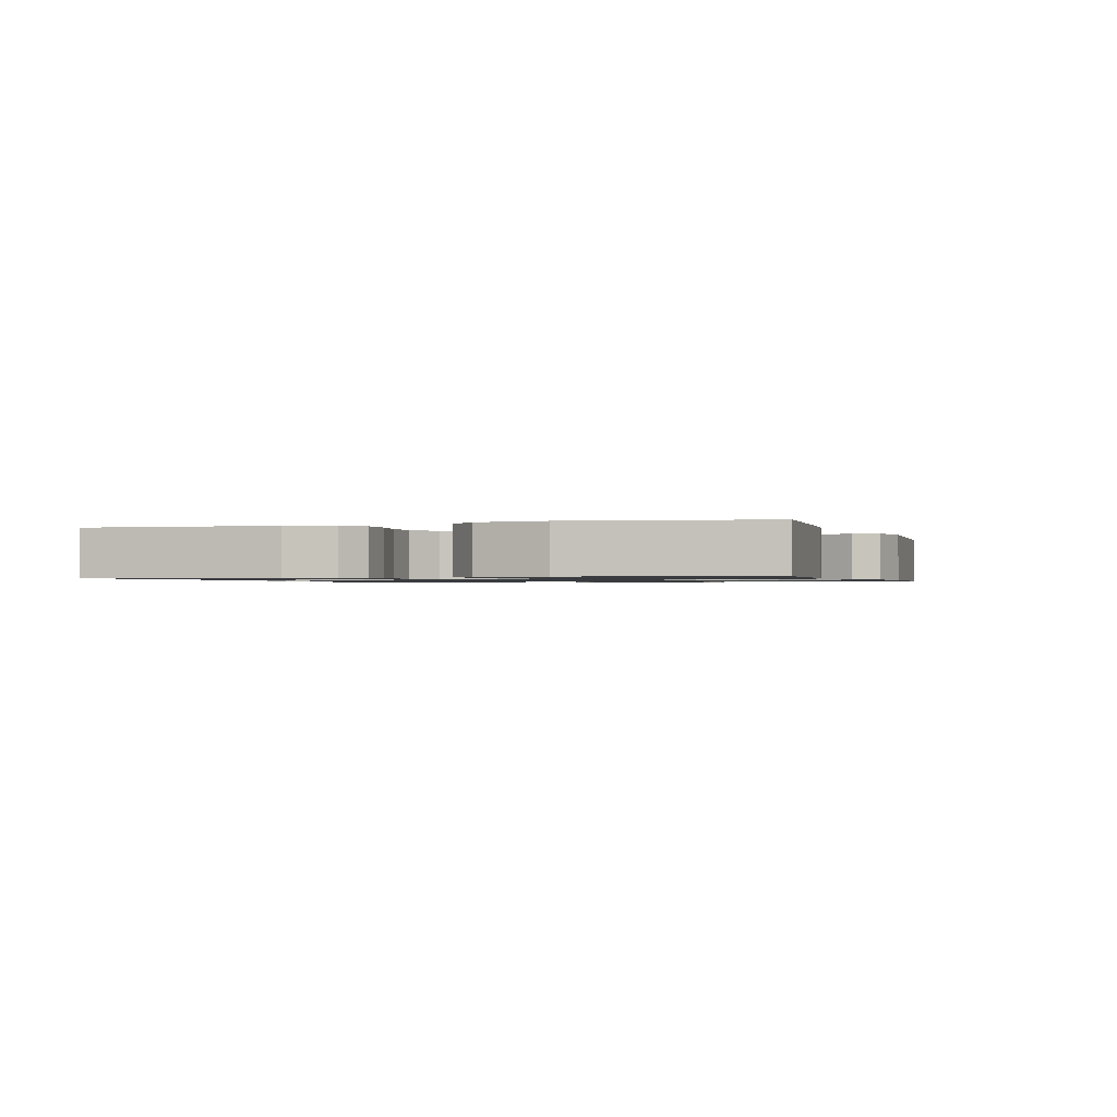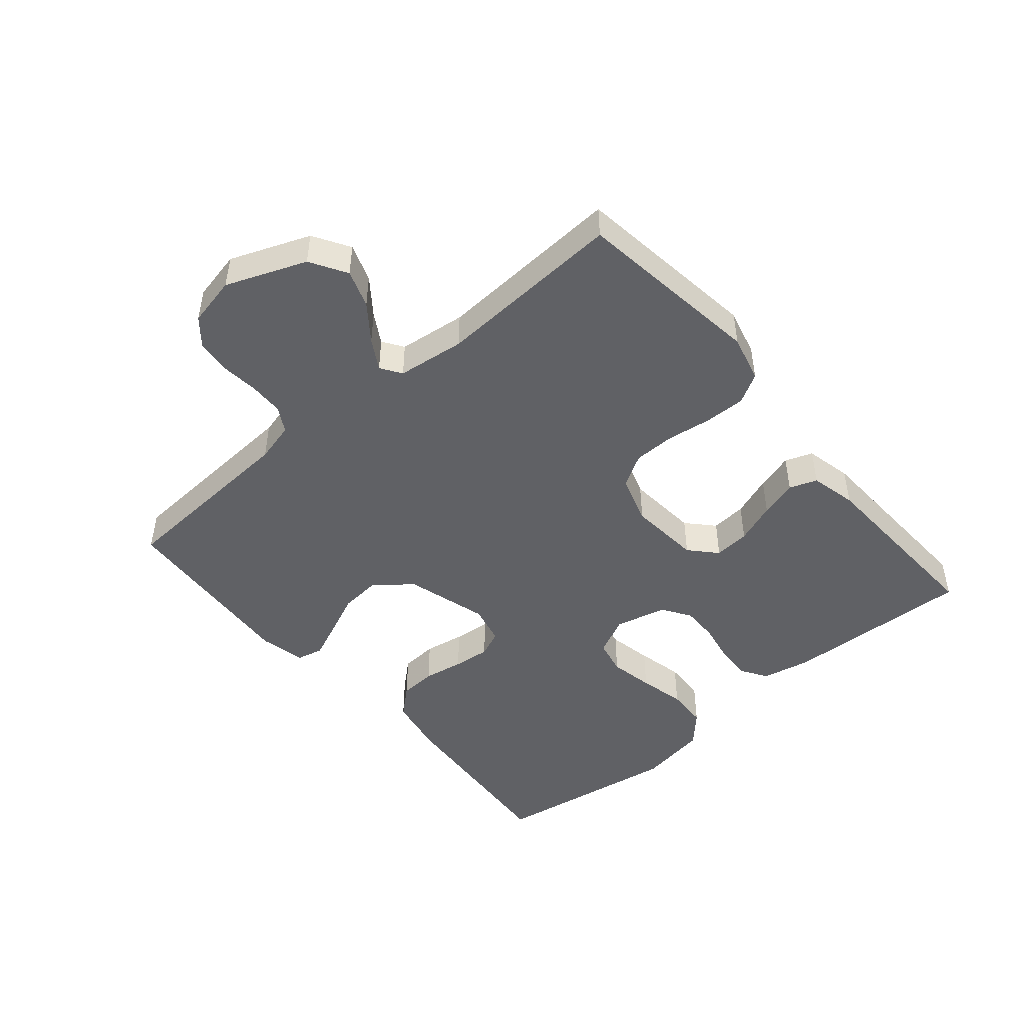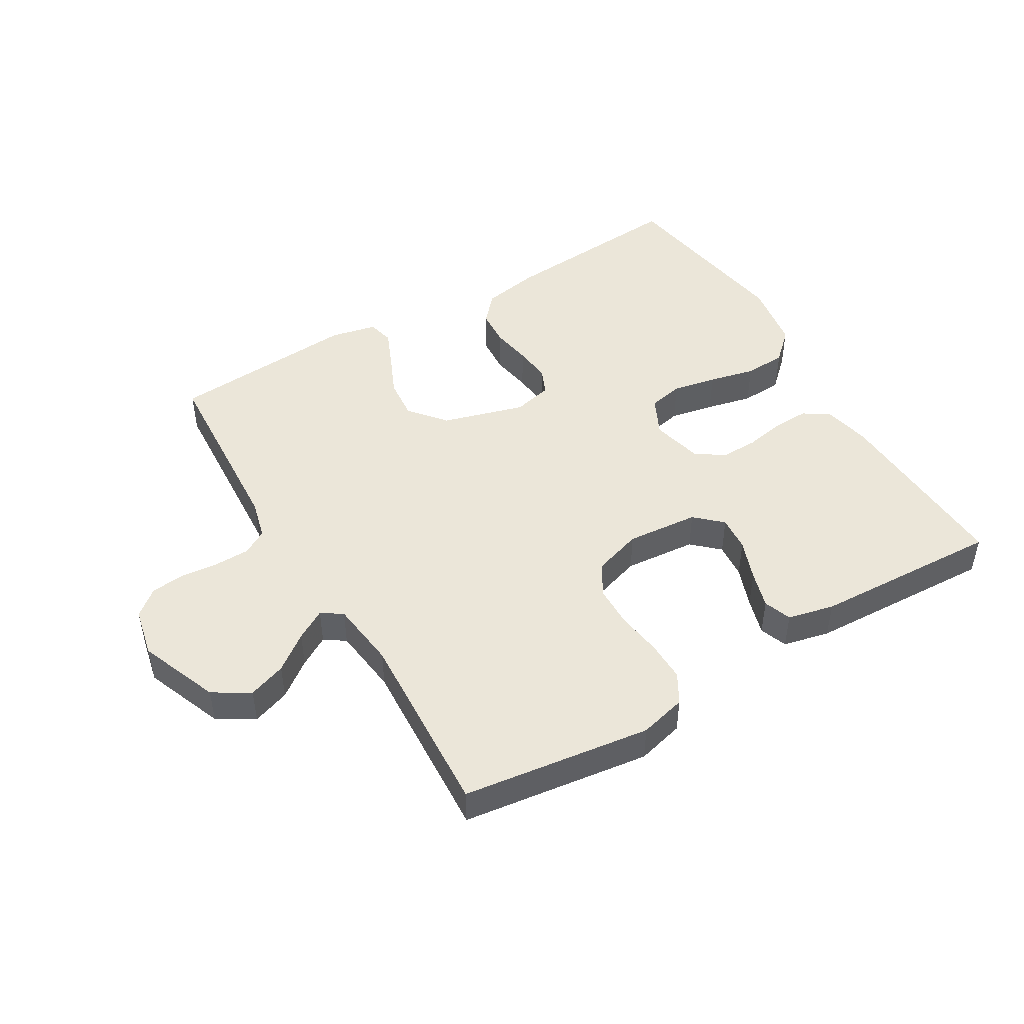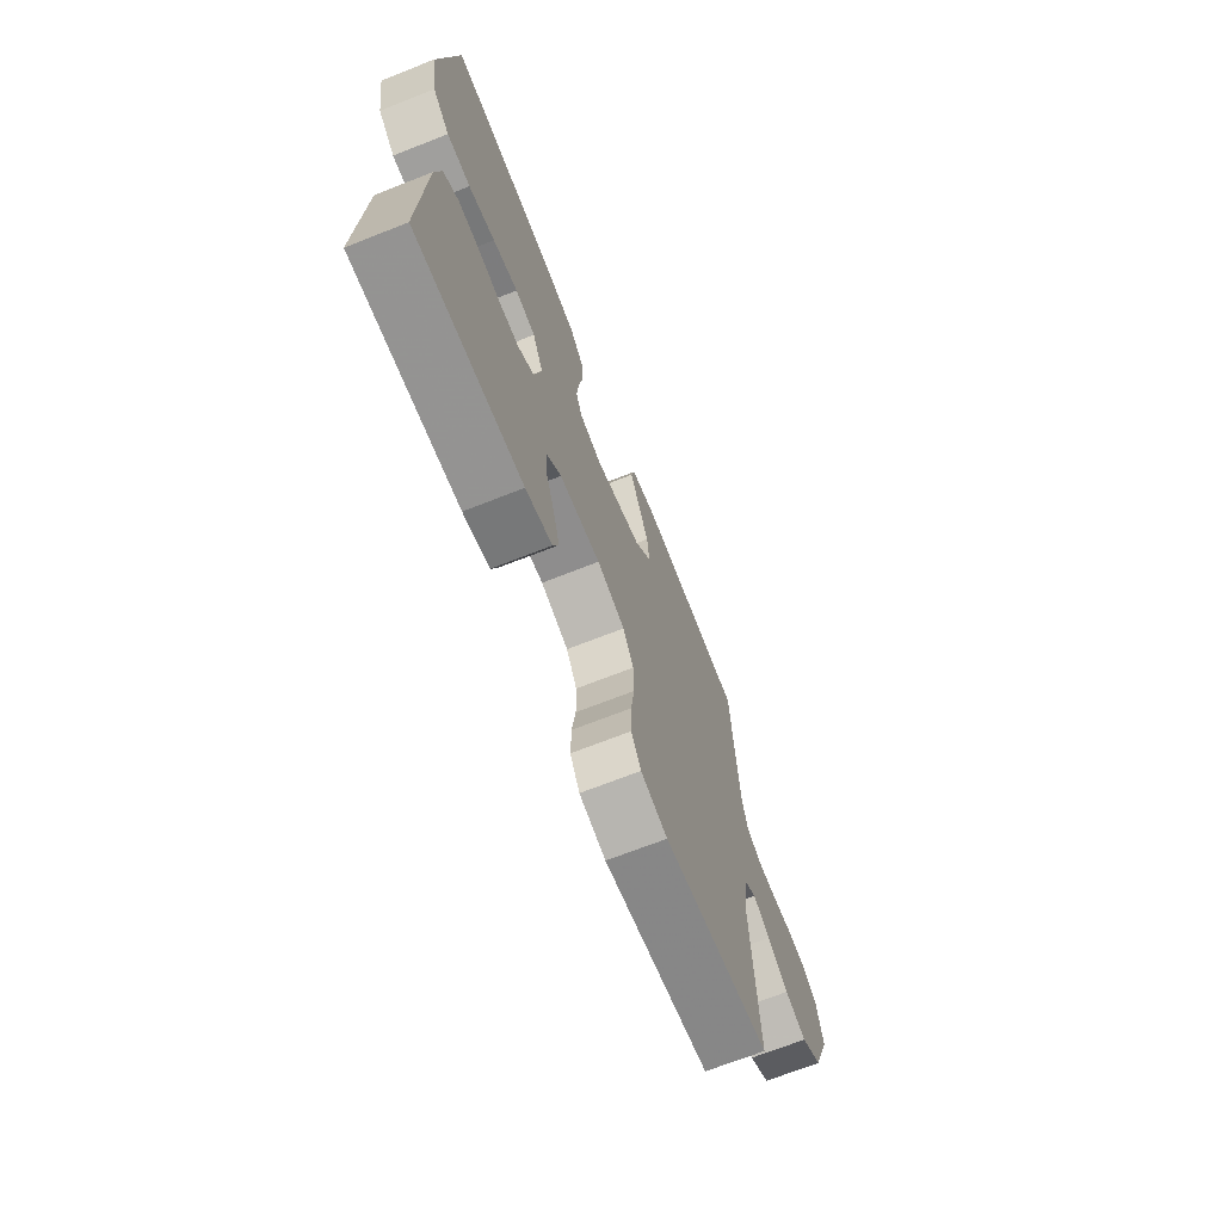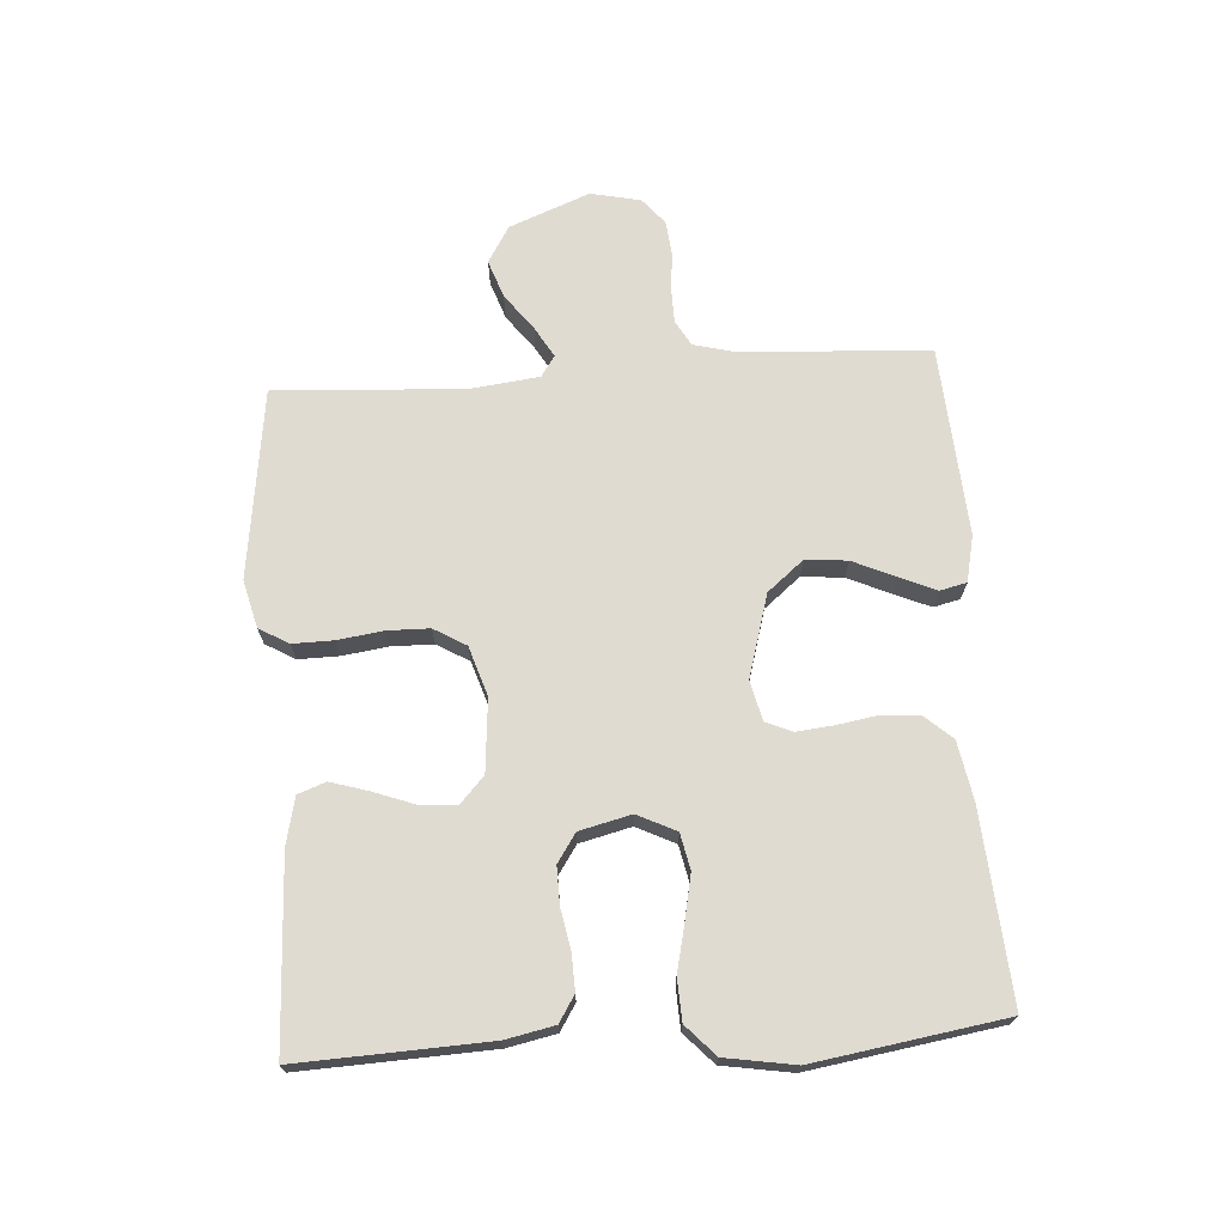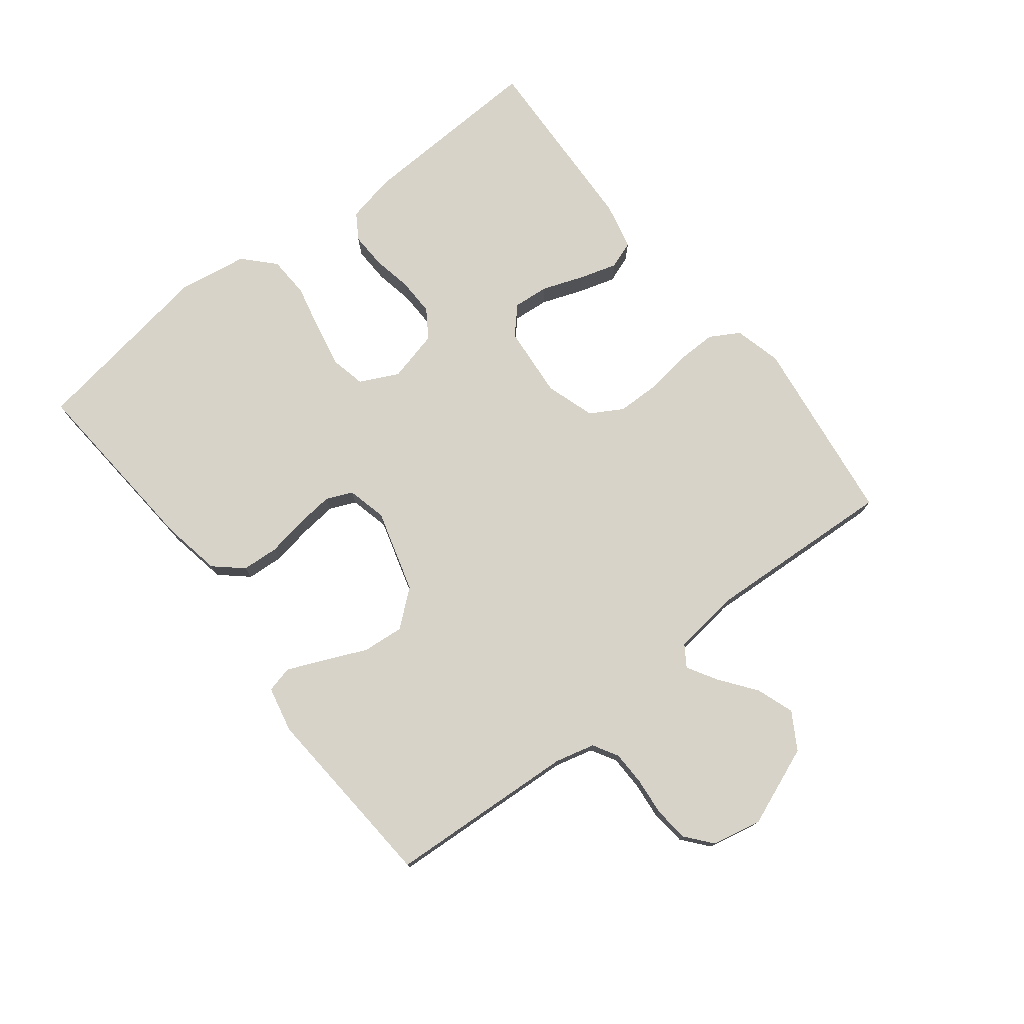
<metadata>
{"format":"obj","ext":"obj","renderer":"f3d","projection":"perspective","resolution":1024,"background":"white","views":[{"elev":-1.0,"azim":-71.8,"up":"+Y"},{"elev":-47.5,"azim":130.3,"up":"+Y"},{"elev":47.3,"azim":149.3,"up":"+Y"},{"elev":-69.1,"azim":-68.4,"up":"+Z"},{"elev":70.2,"azim":-93.8,"up":"+Y"},{"elev":76.1,"azim":52.0,"up":"+Y"}]}
</metadata>
<code>
v 0.5 0.07 -0.5
v 0.2 0.07 -0.54
v 0.125 0.07 -0.521
v 0.098 0.07 -0.474
v 0.099 0.07 -0.409
v 0.109 0.07 -0.338
v 0.108 0.07 -0.271
v 0.078 0.07 -0.22
v 0 0.07 -0.195
v -0.115 0.07 -0.205
v -0.157 0.07 -0.244
v -0.152 0.07 -0.301
v -0.128 0.07 -0.366
v -0.11 0.07 -0.426
v -0.126 0.07 -0.47
v -0.2 0.07 -0.487
v -0.5 0.07 -0.5
v -0.487 0.07 -0.2
v -0.471 0.07 -0.123
v -0.43 0.07 -0.097
v -0.372 0.07 -0.099
v -0.309 0.07 -0.111
v -0.25 0.07 -0.112
v -0.205 0.07 -0.082
v -0.185 0.07 0
v -0.215 0.07 0.061
v -0.271 0.07 0.073
v -0.341 0.07 0.059
v -0.415 0.07 0.042
v -0.481 0.07 0.045
v -0.529 0.07 0.09
v -0.547 0.07 0.2
v -0.5 0.07 0.5
v -0.2 0.07 0.477
v -0.107 0.07 0.46
v -0.068 0.07 0.416
v -0.064 0.07 0.357
v -0.075 0.07 0.293
v -0.081 0.07 0.234
v -0.063 0.07 0.192
v 0 0.07 0.177
v 0.131 0.07 0.215
v 0.178 0.07 0.272
v 0.172 0.07 0.338
v 0.142 0.07 0.405
v 0.117 0.07 0.463
v 0.127 0.07 0.505
v 0.2 0.07 0.521
v 0.5 0.07 0.5
v 0.518 0.07 0.2
v 0.534 0.07 0.137
v 0.574 0.07 0.114
v 0.629 0.07 0.113
v 0.689 0.07 0.119
v 0.744 0.07 0.113
v 0.785 0.07 0.079
v 0.802 0.07 0
v 0.752 0.07 -0.127
v 0.694 0.07 -0.162
v 0.634 0.07 -0.141
v 0.577 0.07 -0.098
v 0.529 0.07 -0.07
v 0.496 0.07 -0.092
v 0.483 0.07 -0.2
v 0.5 0 -0.5
v 0.2 0 -0.54
v 0.125 0 -0.521
v 0.098 0 -0.474
v 0.099 0 -0.409
v 0.109 0 -0.338
v 0.108 0 -0.271
v 0.078 0 -0.22
v 0 0 -0.195
v -0.115 0 -0.205
v -0.157 0 -0.244
v -0.152 0 -0.301
v -0.128 0 -0.366
v -0.11 0 -0.426
v -0.126 0 -0.47
v -0.2 0 -0.487
v -0.5 0 -0.5
v -0.487 0 -0.2
v -0.471 0 -0.123
v -0.43 0 -0.097
v -0.372 0 -0.099
v -0.309 0 -0.111
v -0.25 0 -0.112
v -0.205 0 -0.082
v -0.185 0 0
v -0.215 0 0.061
v -0.271 0 0.073
v -0.341 0 0.059
v -0.415 0 0.042
v -0.481 0 0.045
v -0.529 0 0.09
v -0.547 0 0.2
v -0.5 0 0.5
v -0.2 0 0.477
v -0.107 0 0.46
v -0.068 0 0.416
v -0.064 0 0.357
v -0.075 0 0.293
v -0.081 0 0.234
v -0.063 0 0.192
v 0 0 0.177
v 0.131 0 0.215
v 0.178 0 0.272
v 0.172 0 0.338
v 0.142 0 0.405
v 0.117 0 0.463
v 0.127 0 0.505
v 0.2 0 0.521
v 0.5 0 0.5
v 0.518 0 0.2
v 0.534 0 0.137
v 0.574 0 0.114
v 0.629 0 0.113
v 0.689 0 0.119
v 0.744 0 0.113
v 0.785 0 0.079
v 0.802 0 0
v 0.752 0 -0.127
v 0.694 0 -0.162
v 0.634 0 -0.141
v 0.577 0 -0.098
v 0.529 0 -0.07
v 0.496 0 -0.092
v 0.483 0 -0.2
f 58 59 60 61
f 58 61 62
f 57 58 62
f 56 57 62
f 53 54 55 56
f 52 53 56 62
f 51 52 62 63
f 47 48 49 50
f 47 50 51 63
f 44 45 46 47
f 35 36 37 38
f 35 38 39
f 34 35 39
f 33 34 39 40
f 31 32 33 40
f 28 29 30 31
f 27 28 31 40
f 19 20 21 22
f 19 22 23
f 18 19 23
f 17 18 23
f 16 17 23 24
f 12 13 14 15
f 12 15 16 24
f 3 4 5 6
f 3 6 7
f 64 1 2 3
f 64 3 7
f 44 47 63 64
f 43 44 64
f 42 43 64 7
f 41 42 7 8
f 26 27 40 41
f 25 26 41 8
f 11 12 24 25
f 10 11 25
f 9 10 25
f 8 9 25
f 125 124 123 122
f 126 125 122
f 126 122 121
f 126 121 120
f 120 119 118 117
f 126 120 117 116
f 127 126 116 115
f 114 113 112 111
f 127 115 114 111
f 111 110 109 108
f 102 101 100 99
f 103 102 99
f 103 99 98
f 104 103 98 97
f 104 97 96 95
f 95 94 93 92
f 104 95 92 91
f 86 85 84 83
f 87 86 83
f 87 83 82
f 87 82 81
f 88 87 81 80
f 79 78 77 76
f 88 80 79 76
f 70 69 68 67
f 71 70 67
f 67 66 65 128
f 71 67 128
f 128 127 111 108
f 128 108 107
f 71 128 107 106
f 72 71 106 105
f 105 104 91 90
f 72 105 90 89
f 89 88 76 75
f 89 75 74
f 89 74 73
f 89 73 72
f 1 65 66 2
f 2 66 67 3
f 3 67 68 4
f 4 68 69 5
f 5 69 70 6
f 6 70 71 7
f 7 71 72 8
f 8 72 73 9
f 9 73 74 10
f 10 74 75 11
f 11 75 76 12
f 12 76 77 13
f 13 77 78 14
f 14 78 79 15
f 15 79 80 16
f 16 80 81 17
f 17 81 82 18
f 18 82 83 19
f 19 83 84 20
f 20 84 85 21
f 21 85 86 22
f 22 86 87 23
f 23 87 88 24
f 24 88 89 25
f 25 89 90 26
f 26 90 91 27
f 27 91 92 28
f 28 92 93 29
f 29 93 94 30
f 30 94 95 31
f 31 95 96 32
f 32 96 97 33
f 33 97 98 34
f 34 98 99 35
f 35 99 100 36
f 36 100 101 37
f 37 101 102 38
f 38 102 103 39
f 39 103 104 40
f 40 104 105 41
f 41 105 106 42
f 42 106 107 43
f 43 107 108 44
f 44 108 109 45
f 45 109 110 46
f 46 110 111 47
f 47 111 112 48
f 48 112 113 49
f 49 113 114 50
f 50 114 115 51
f 51 115 116 52
f 52 116 117 53
f 53 117 118 54
f 54 118 119 55
f 55 119 120 56
f 56 120 121 57
f 57 121 122 58
f 58 122 123 59
f 59 123 124 60
f 60 124 125 61
f 61 125 126 62
f 62 126 127 63
f 63 127 128 64
f 64 128 65 1

</code>
